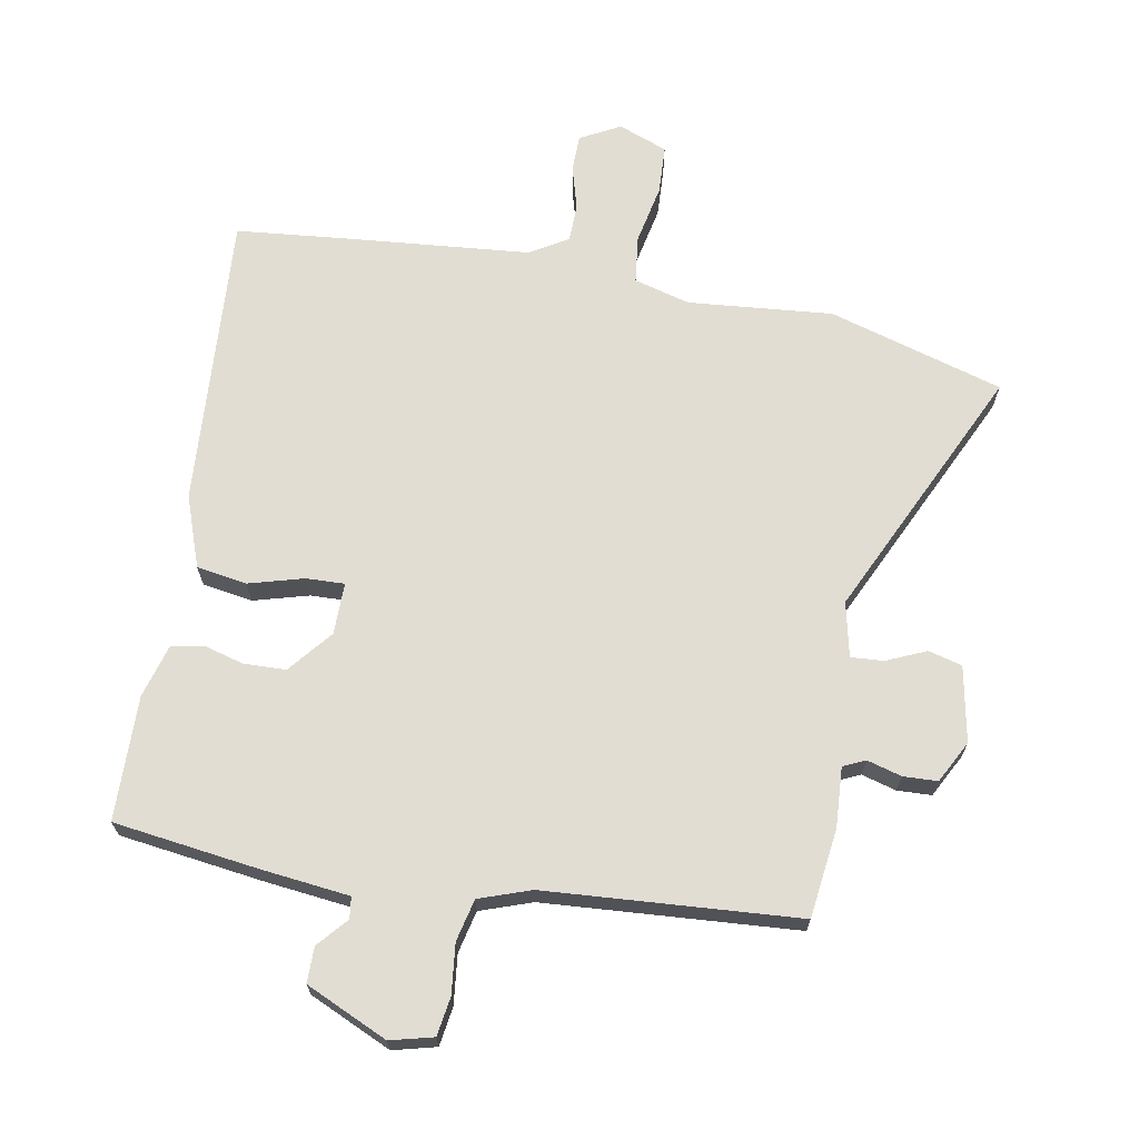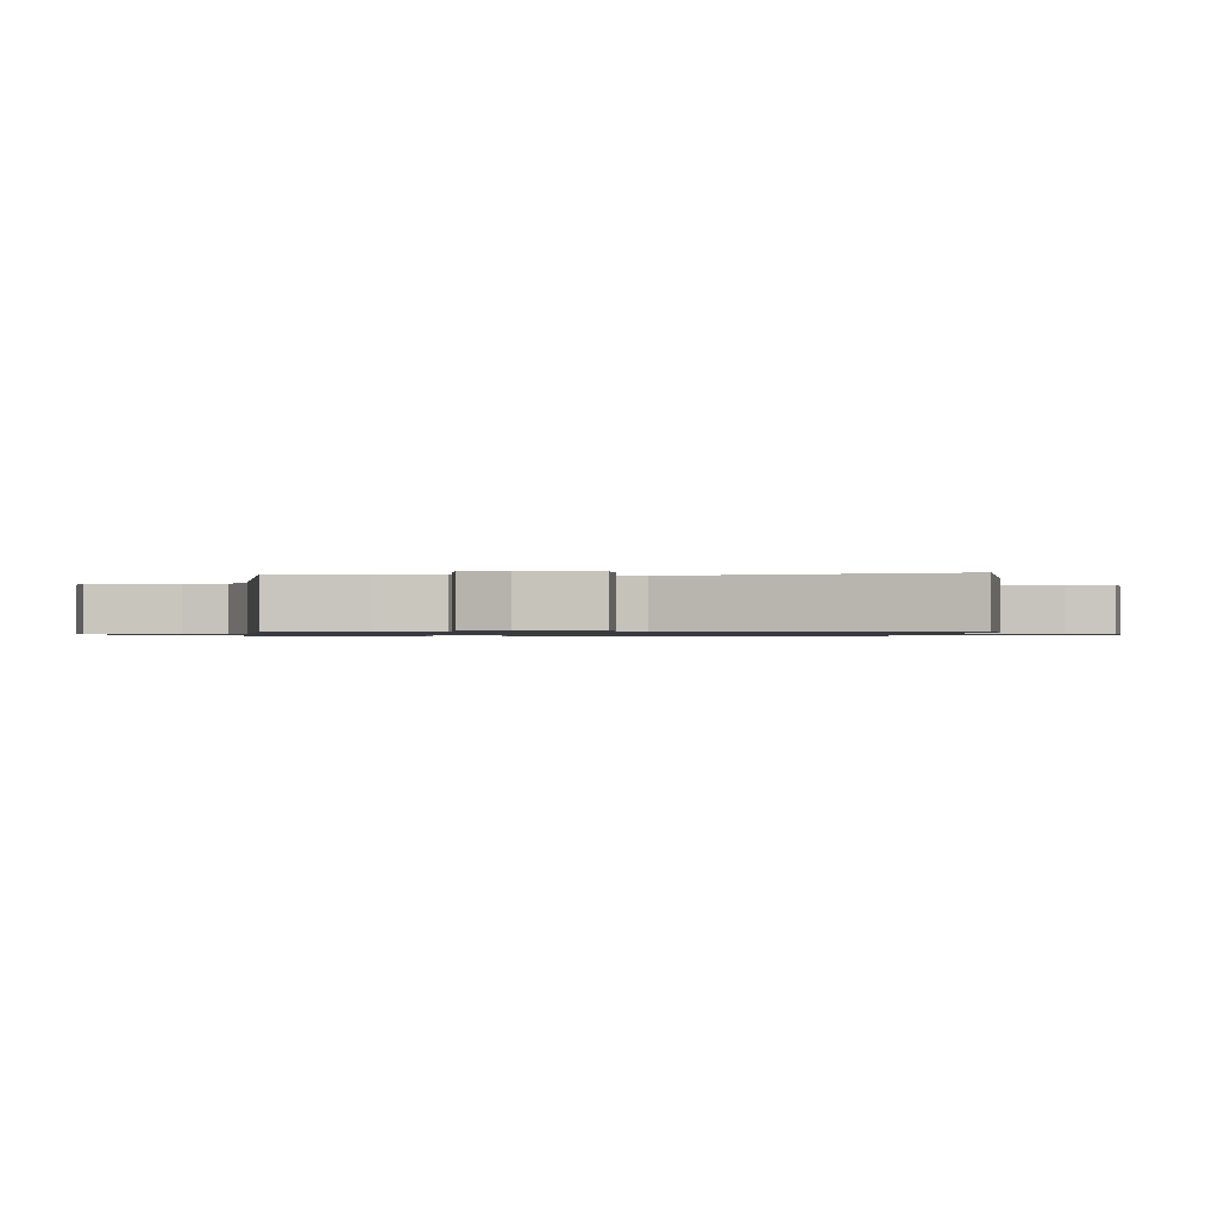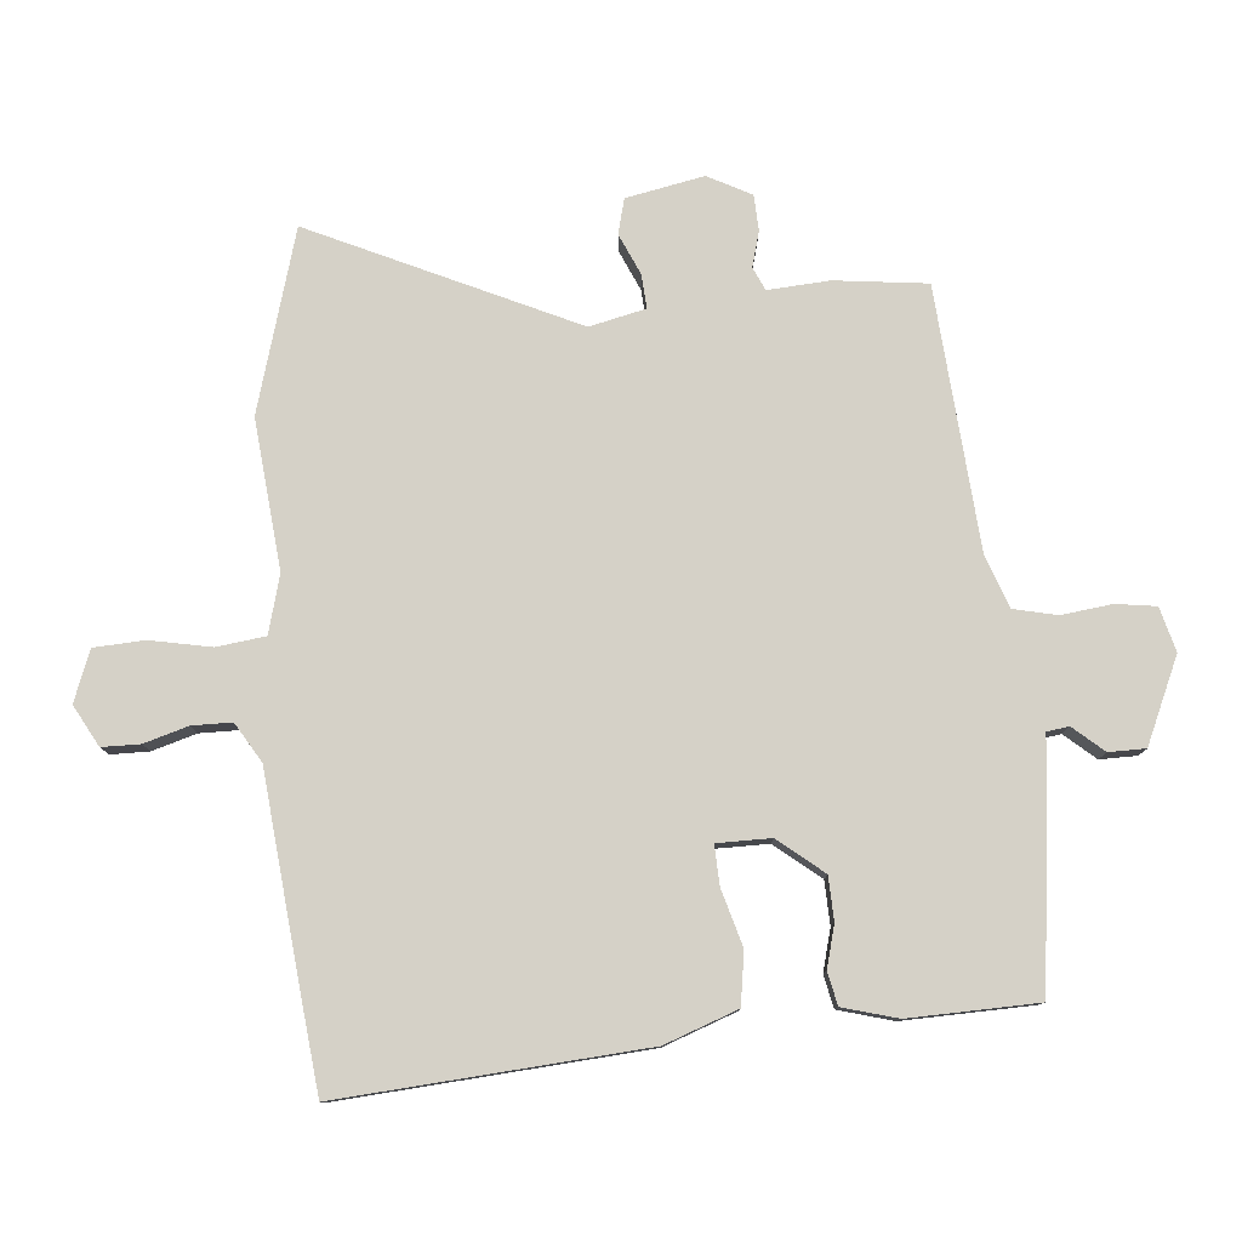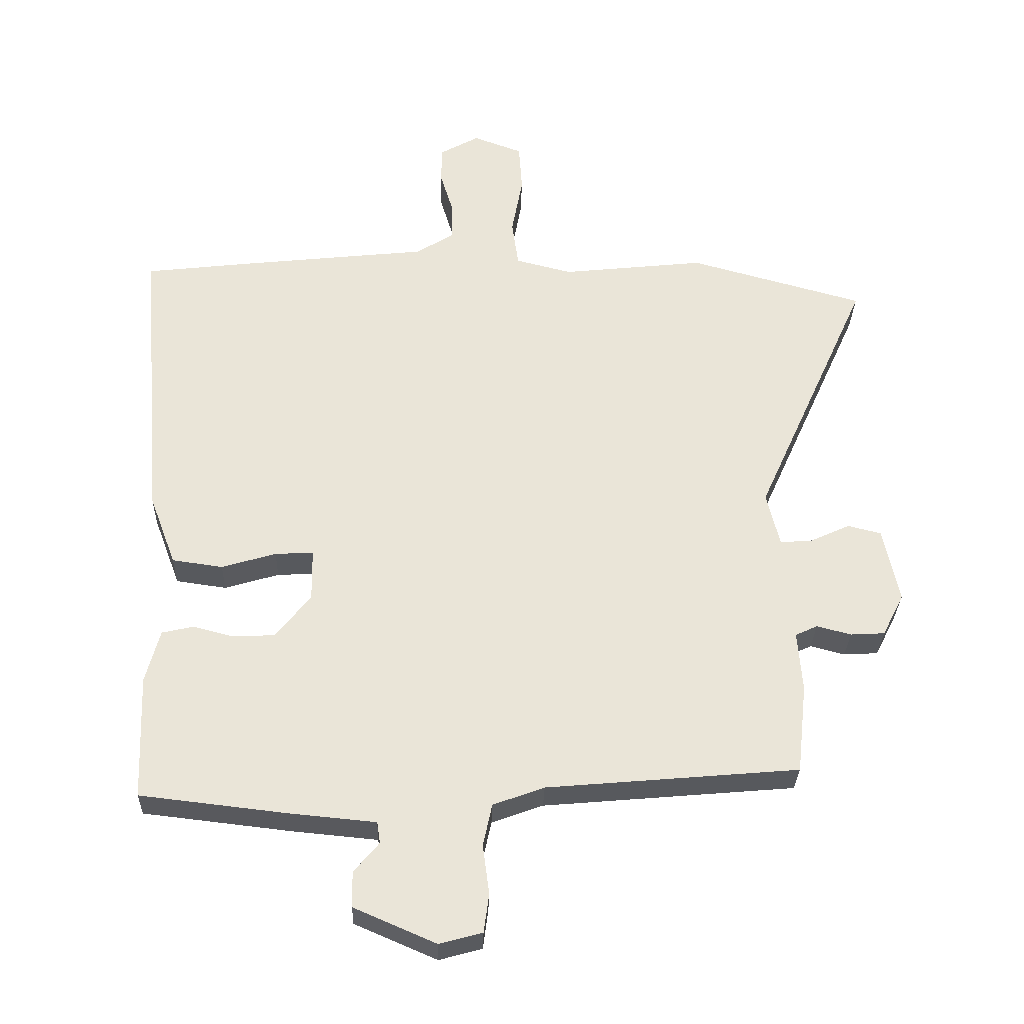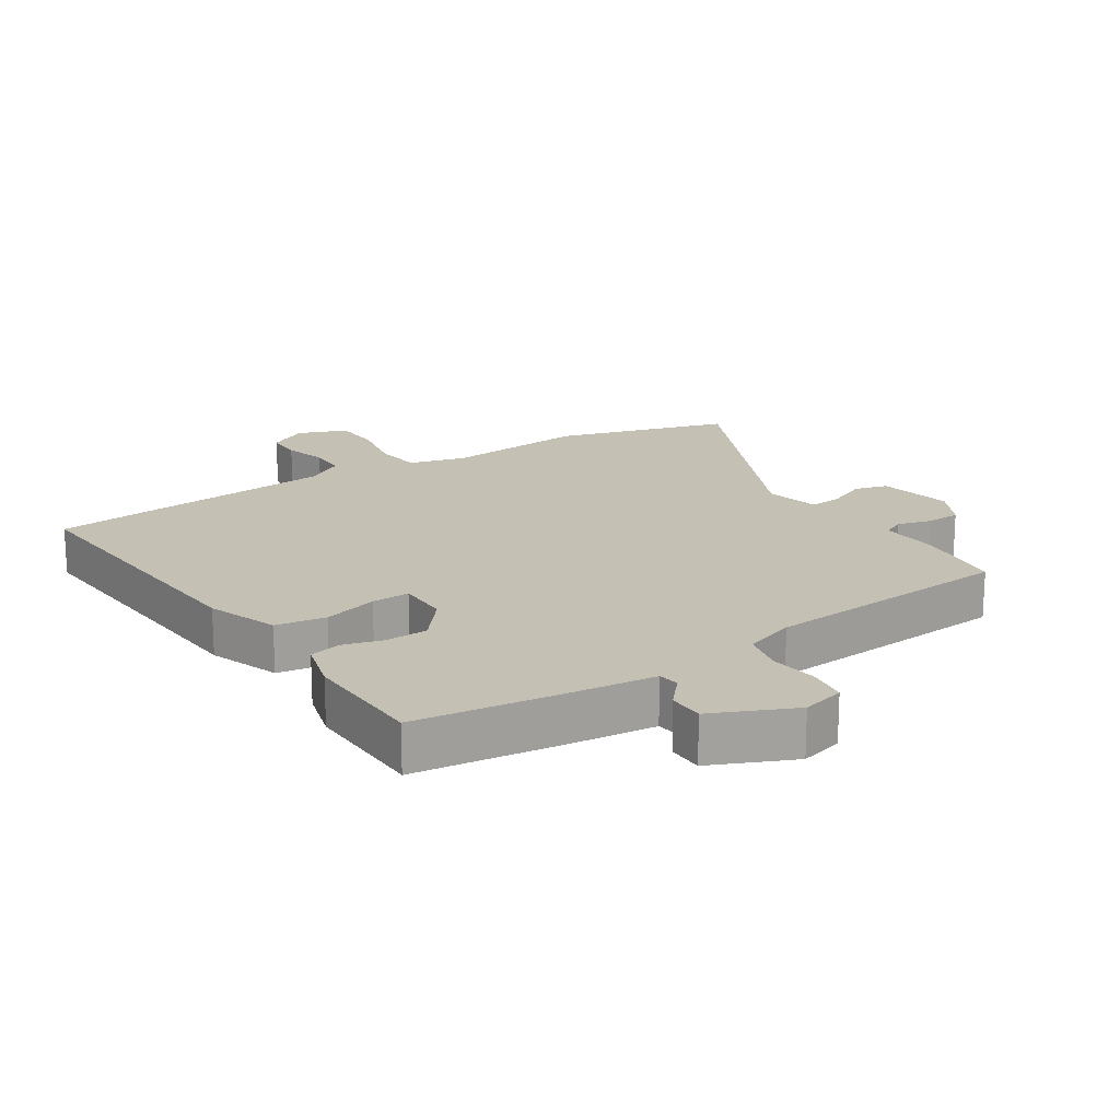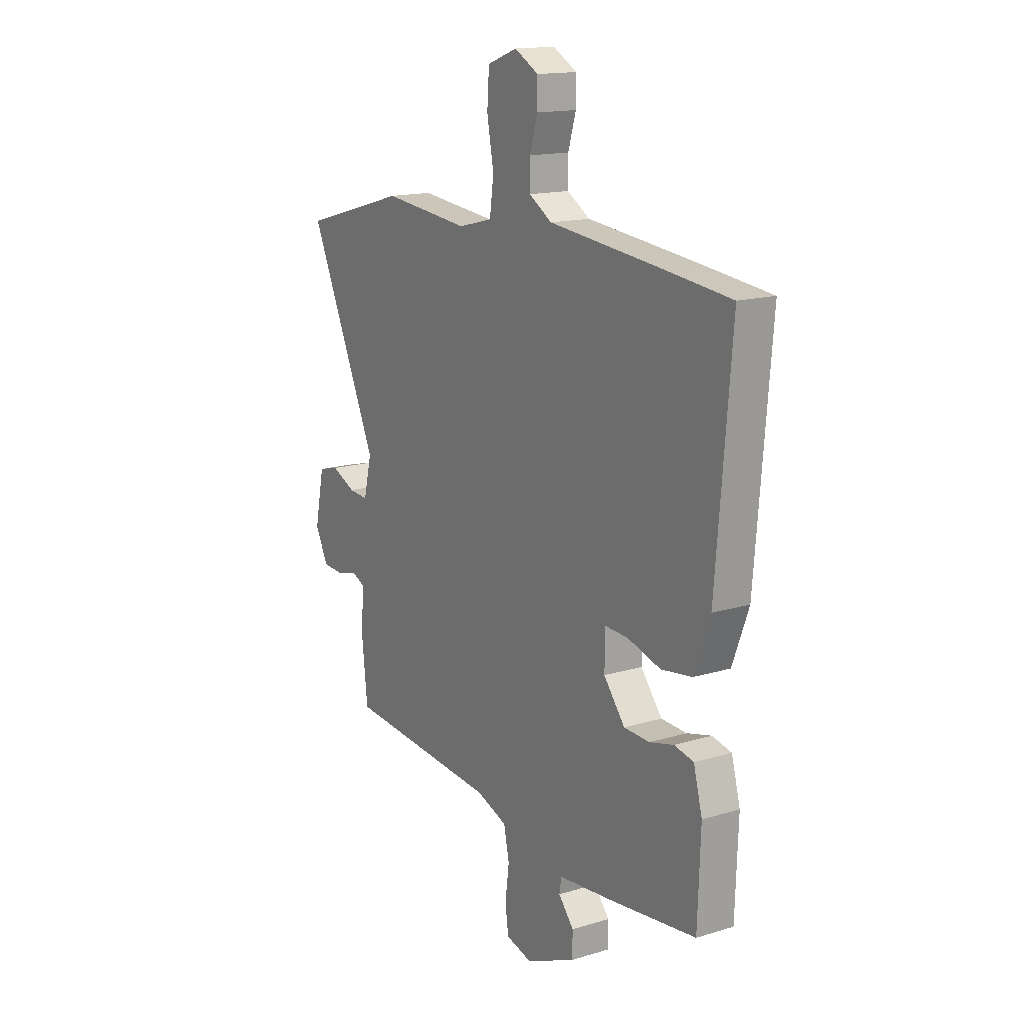
<metadata>
{"format":"obj","ext":"obj","renderer":"f3d","projection":"perspective","resolution":1024,"background":"white","views":[{"elev":68.2,"azim":-168.8,"up":"+Y"},{"elev":-0.9,"azim":-94.9,"up":"+Y"},{"elev":79.1,"azim":85.6,"up":"+Y"},{"elev":-30.1,"azim":178.4,"up":"+Z"},{"elev":18.4,"azim":147.6,"up":"+Y"},{"elev":15.4,"azim":57.4,"up":"+Z"}]}
</metadata>
<code>
v -0.507 0.07 -0.418
v -0.522 0.07 -0.28
v -0.515 0.07 -0.188
v -0.549 0.07 -0.172
v -0.602 0.07 -0.186
v -0.655 0.07 -0.183
v -0.688 0.07 -0.118
v -0.664 0.07 -0.002
v -0.612 0.07 0.011
v -0.551 0.07 -0.017
v -0.501 0.07 -0.021
v -0.481 0.07 0.063
v -0.658 0.07 0.456
v -0.388 0.07 0.531
v -0.166 0.07 0.507
v -0.079 0.07 0.529
v -0.069 0.07 0.602
v -0.086 0.07 0.694
v -0.081 0.07 0.769
v -0.005 0.07 0.797
v 0.056 0.07 0.763
v 0.056 0.07 0.706
v 0.036 0.07 0.64
v 0.036 0.07 0.581
v 0.094 0.07 0.545
v 0.387 0.07 0.513
v 0.549 0.07 0.494
v 0.511 0.07 0.04
v 0.47 0.07 -0.069
v 0.392 0.07 -0.08
v 0.308 0.07 -0.055
v 0.249 0.07 -0.052
v 0.248 0.07 -0.132
v 0.302 0.07 -0.2
v 0.367 0.07 -0.203
v 0.429 0.07 -0.187
v 0.478 0.07 -0.198
v 0.5 0.07 -0.28
v 0.493 0.07 -0.472
v 0.269 0.07 -0.498
v 0.133 0.07 -0.511
v 0.128 0.07 -0.544
v 0.167 0.07 -0.59
v 0.166 0.07 -0.645
v 0.039 0.07 -0.7
v -0.027 0.07 -0.682
v -0.035 0.07 -0.622
v -0.025 0.07 -0.546
v -0.039 0.07 -0.481
v -0.118 0.07 -0.452
v -0.507 0 -0.418
v -0.522 0 -0.28
v -0.515 0 -0.188
v -0.549 0 -0.172
v -0.602 0 -0.186
v -0.655 0 -0.183
v -0.688 0 -0.118
v -0.664 0 -0.002
v -0.612 0 0.011
v -0.551 0 -0.017
v -0.501 0 -0.021
v -0.481 0 0.063
v -0.658 0 0.456
v -0.388 0 0.531
v -0.166 0 0.507
v -0.079 0 0.529
v -0.069 0 0.602
v -0.086 0 0.694
v -0.081 0 0.769
v -0.005 0 0.797
v 0.056 0 0.763
v 0.056 0 0.706
v 0.036 0 0.64
v 0.036 0 0.581
v 0.094 0 0.545
v 0.387 0 0.513
v 0.549 0 0.494
v 0.511 0 0.04
v 0.47 0 -0.069
v 0.392 0 -0.08
v 0.308 0 -0.055
v 0.249 0 -0.052
v 0.248 0 -0.132
v 0.302 0 -0.2
v 0.367 0 -0.203
v 0.429 0 -0.187
v 0.478 0 -0.198
v 0.5 0 -0.28
v 0.493 0 -0.472
v 0.269 0 -0.498
v 0.133 0 -0.511
v 0.128 0 -0.544
v 0.167 0 -0.59
v 0.166 0 -0.645
v 0.039 0 -0.7
v -0.027 0 -0.682
v -0.035 0 -0.622
v -0.025 0 -0.546
v -0.039 0 -0.481
v -0.118 0 -0.452
f 45 46 47 48
f 45 48 49
f 42 43 44 45
f 41 42 45 49
f 40 41 49 50
f 38 39 40 50
f 35 36 37 38
f 34 35 38 50
f 28 29 30 31
f 28 31 32
f 25 26 27 28
f 24 25 28 32
f 20 21 22 23
f 20 23 24
f 17 18 19 20
f 16 17 20 24
f 12 13 14 15
f 11 12 15 16
f 7 8 9 10
f 7 10 11
f 4 5 6 7
f 4 7 11
f 3 4 11 16
f 33 34 50 1
f 16 24 32 33
f 3 16 33
f 1 2 3 33
f 98 97 96 95
f 99 98 95
f 95 94 93 92
f 99 95 92 91
f 100 99 91 90
f 100 90 89 88
f 88 87 86 85
f 100 88 85 84
f 81 80 79 78
f 82 81 78
f 78 77 76 75
f 82 78 75 74
f 73 72 71 70
f 74 73 70
f 70 69 68 67
f 74 70 67 66
f 65 64 63 62
f 66 65 62 61
f 60 59 58 57
f 61 60 57
f 57 56 55 54
f 61 57 54
f 66 61 54 53
f 51 100 84 83
f 83 82 74 66
f 83 66 53
f 83 53 52 51
f 1 51 52 2
f 2 52 53 3
f 3 53 54 4
f 4 54 55 5
f 5 55 56 6
f 6 56 57 7
f 7 57 58 8
f 8 58 59 9
f 9 59 60 10
f 10 60 61 11
f 11 61 62 12
f 12 62 63 13
f 13 63 64 14
f 14 64 65 15
f 15 65 66 16
f 16 66 67 17
f 17 67 68 18
f 18 68 69 19
f 19 69 70 20
f 20 70 71 21
f 21 71 72 22
f 22 72 73 23
f 23 73 74 24
f 24 74 75 25
f 25 75 76 26
f 26 76 77 27
f 27 77 78 28
f 28 78 79 29
f 29 79 80 30
f 30 80 81 31
f 31 81 82 32
f 32 82 83 33
f 33 83 84 34
f 34 84 85 35
f 35 85 86 36
f 36 86 87 37
f 37 87 88 38
f 38 88 89 39
f 39 89 90 40
f 40 90 91 41
f 41 91 92 42
f 42 92 93 43
f 43 93 94 44
f 44 94 95 45
f 45 95 96 46
f 46 96 97 47
f 47 97 98 48
f 48 98 99 49
f 49 99 100 50
f 50 100 51 1

</code>
